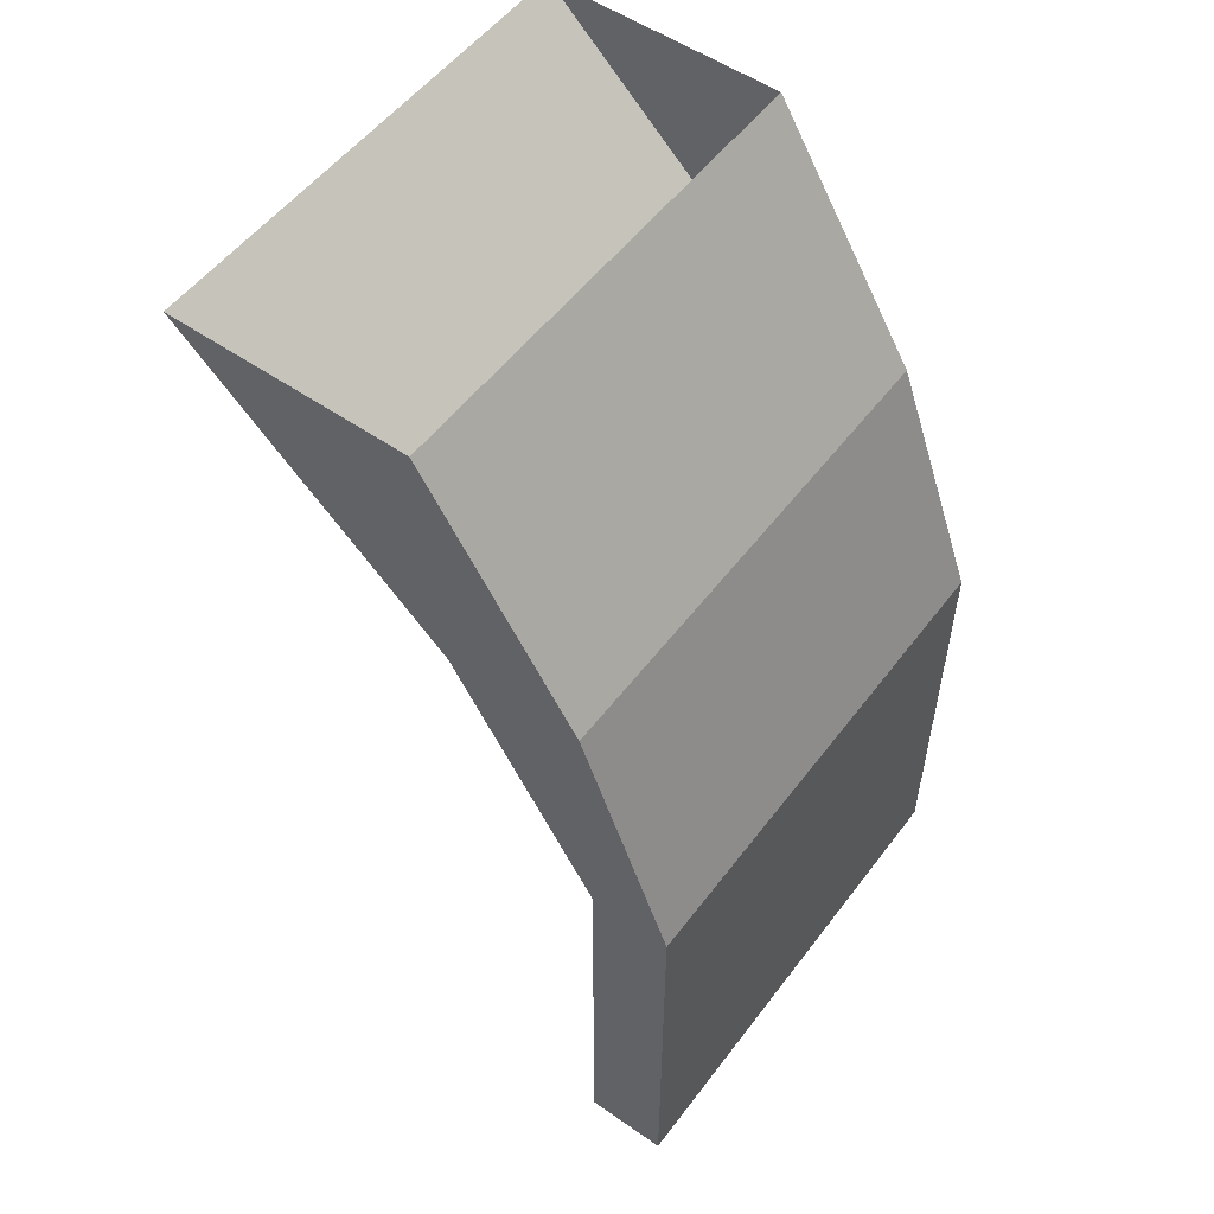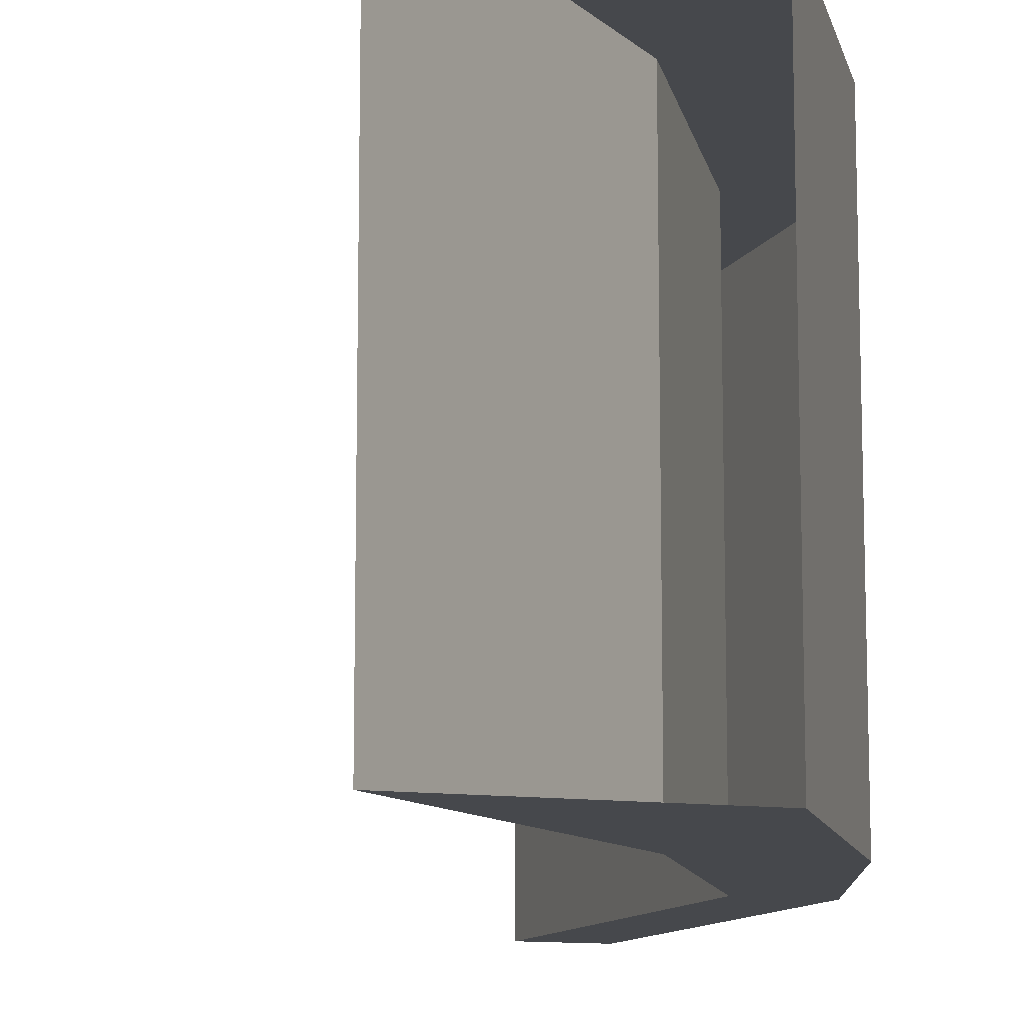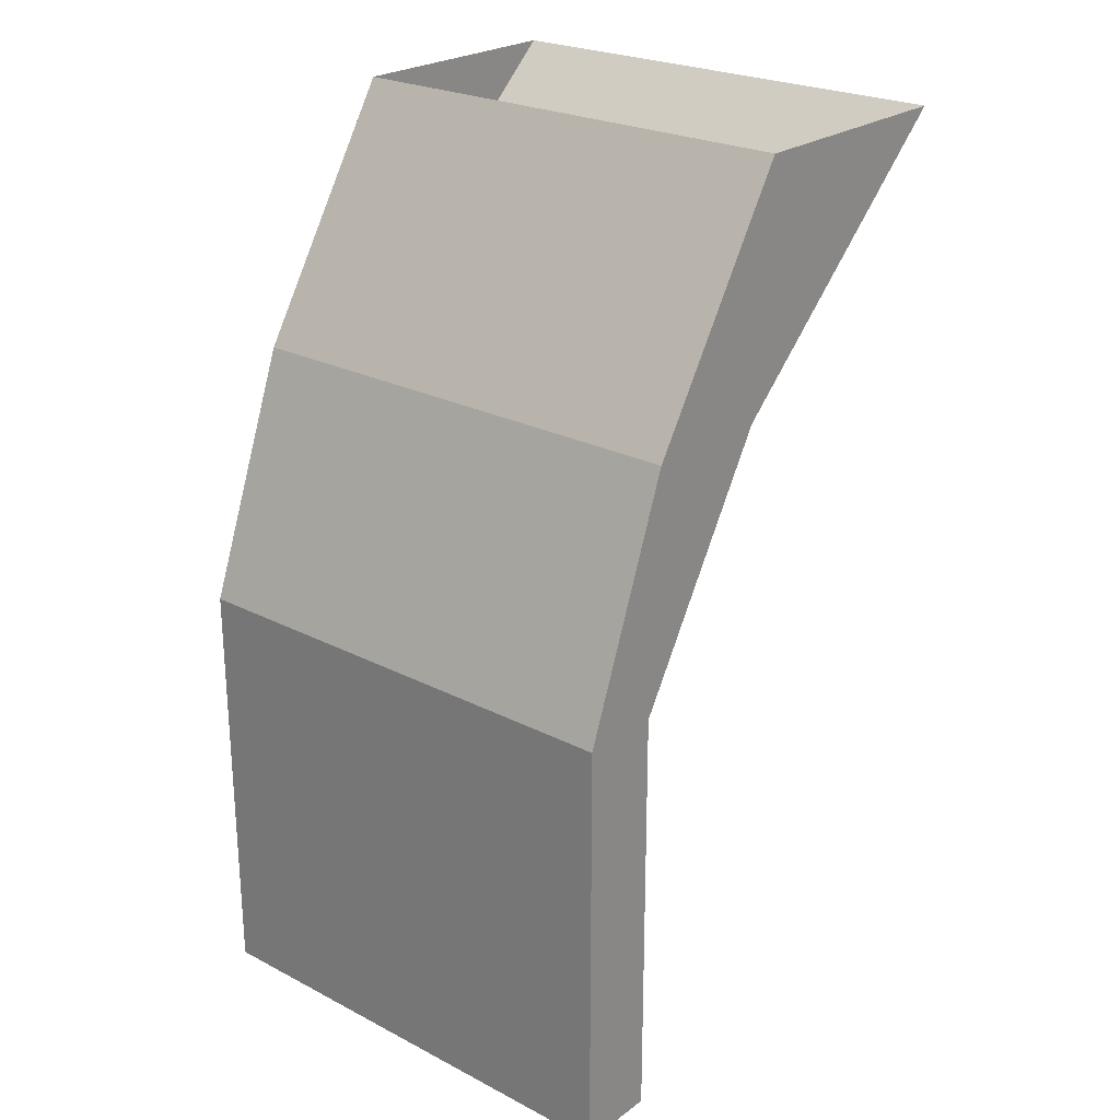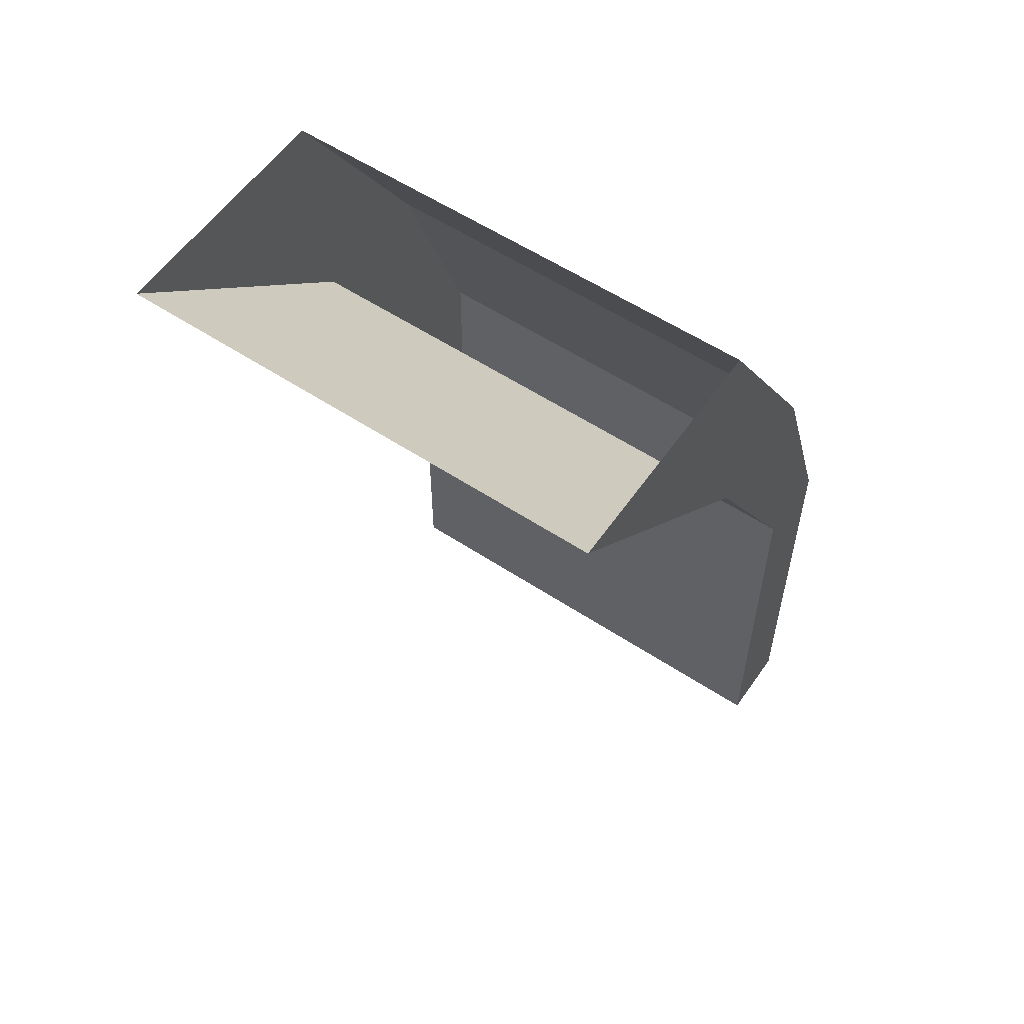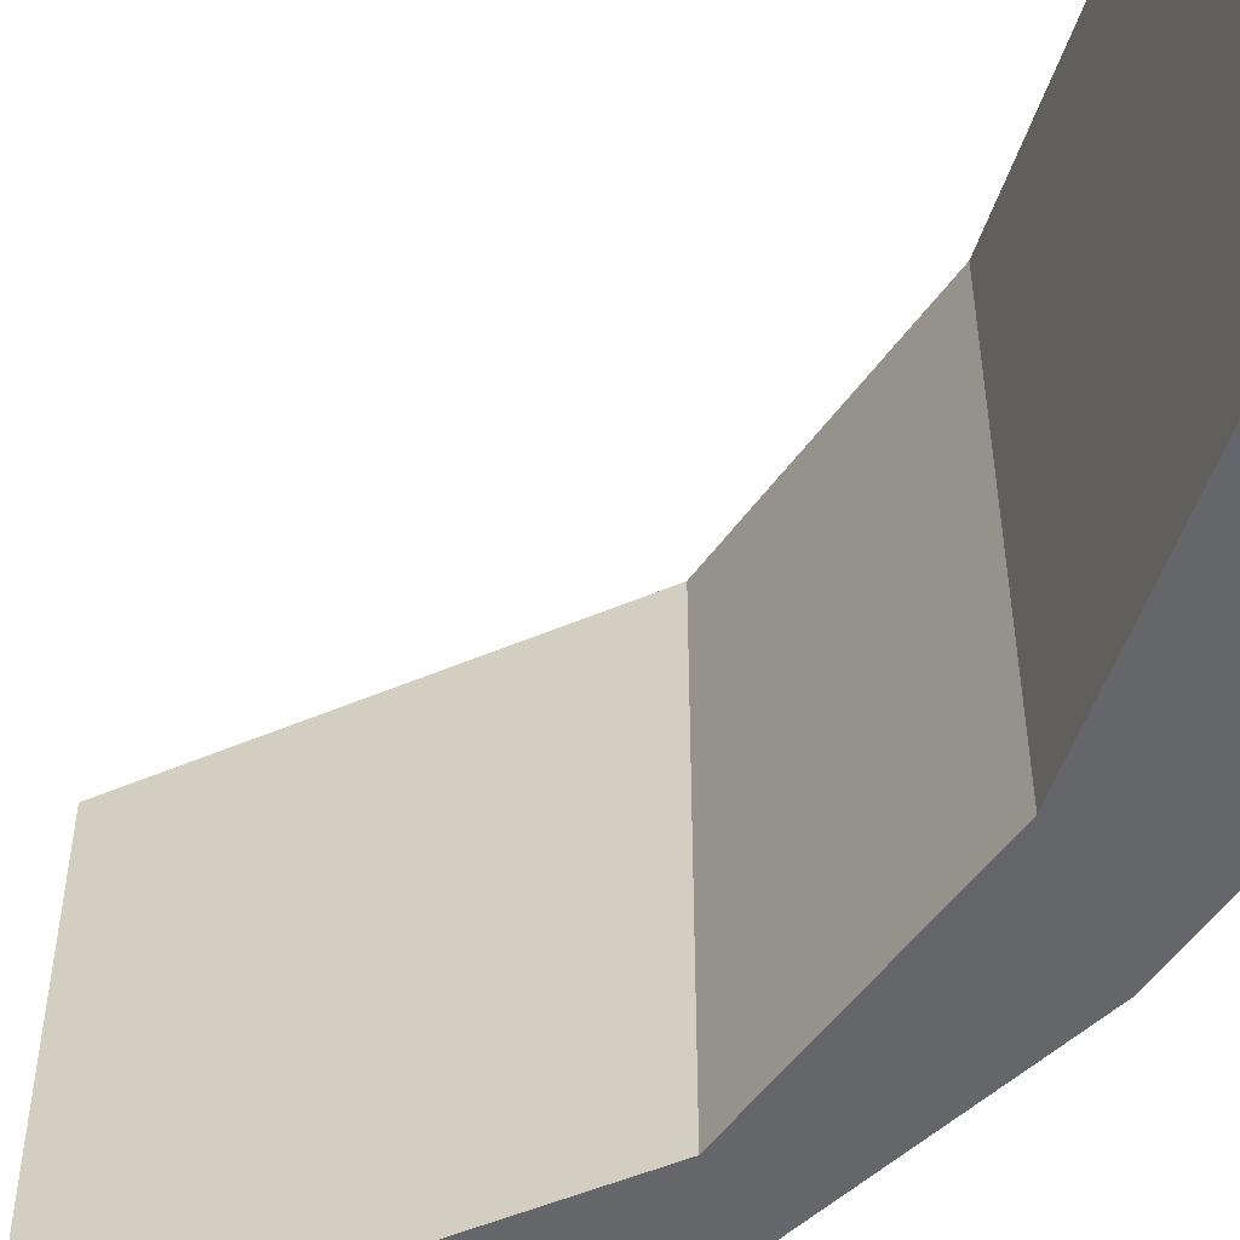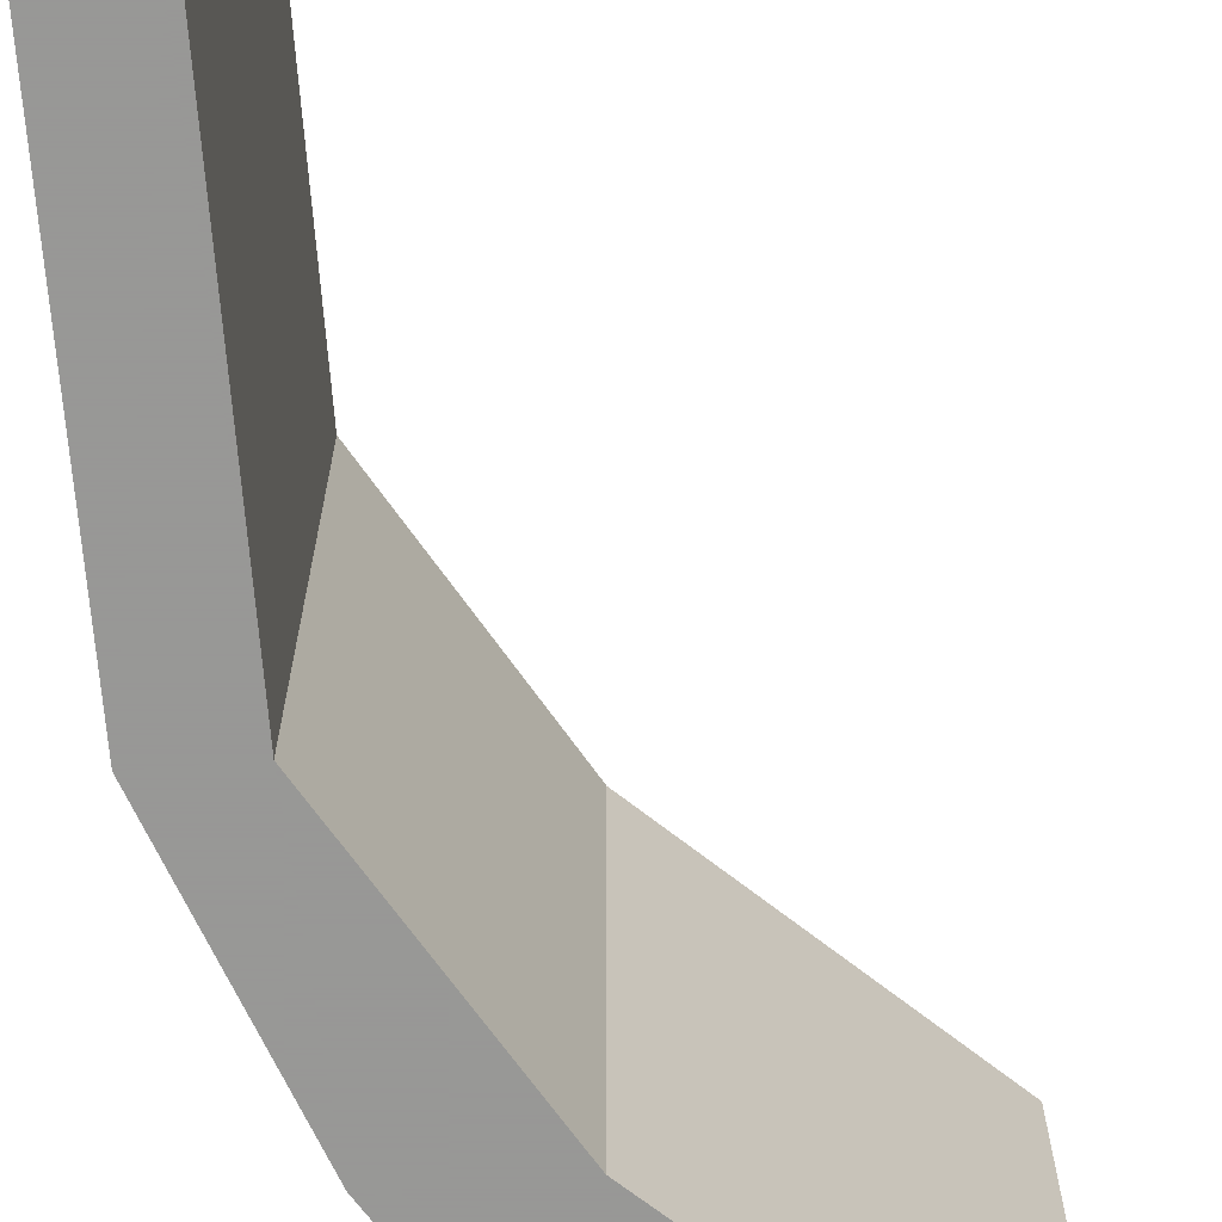
<metadata>
{"format":"obj","ext":"obj","renderer":"f3d","projection":"perspective","resolution":1024,"background":"white","views":[{"elev":54.0,"azim":-143.6,"up":"+Y"},{"elev":-11.5,"azim":160.6,"up":"+Z"},{"elev":24.4,"azim":-49.7,"up":"+Y"},{"elev":56.9,"azim":124.5,"up":"+Y"},{"elev":-51.8,"azim":114.8,"up":"+Z"},{"elev":-68.4,"azim":4.4,"up":"+Z"}]}
</metadata>
<code>
v 0 0 0.5
v 0 0 -0.5
v -0.3125 -0.5 -0.5
v -0.3125 -0.5 0.5
v 0.5 0 0.5
v -0.03906 -0.5 0.5
v 0.5 0 -0.5
v -0.03906 -0.5 -0.5
v -0.3359 -1 -0.5
v -0.5 -1 -0.5
v -0.5 -1 0.5
v -0.3359 -1 0.5
v -0.3359 -1.875 0.5
v -0.3359 -1.875 -0.5
v -0.5 -1.875 -0.5
v -0.5 -1.875 0.5
f 1 2 3
f 1 3 4
f 5 6 7
f 7 6 8
f 3 10 4
f 4 10 11
f 6 12 8
f 8 12 9
f 9 12 13
f 9 13 14
f 10 15 11
f 11 15 16
f 1 4 5
f 5 4 6
f 7 8 2
f 2 8 3
f 3 8 9
f 3 9 10
f 4 11 6
f 6 11 12
f 9 14 10
f 10 14 15
f 11 16 12
f 12 16 13
f 13 16 15
f 13 15 14
f 13 14 14
f 13 14 13
f 16 15 15
f 16 15 16

</code>
